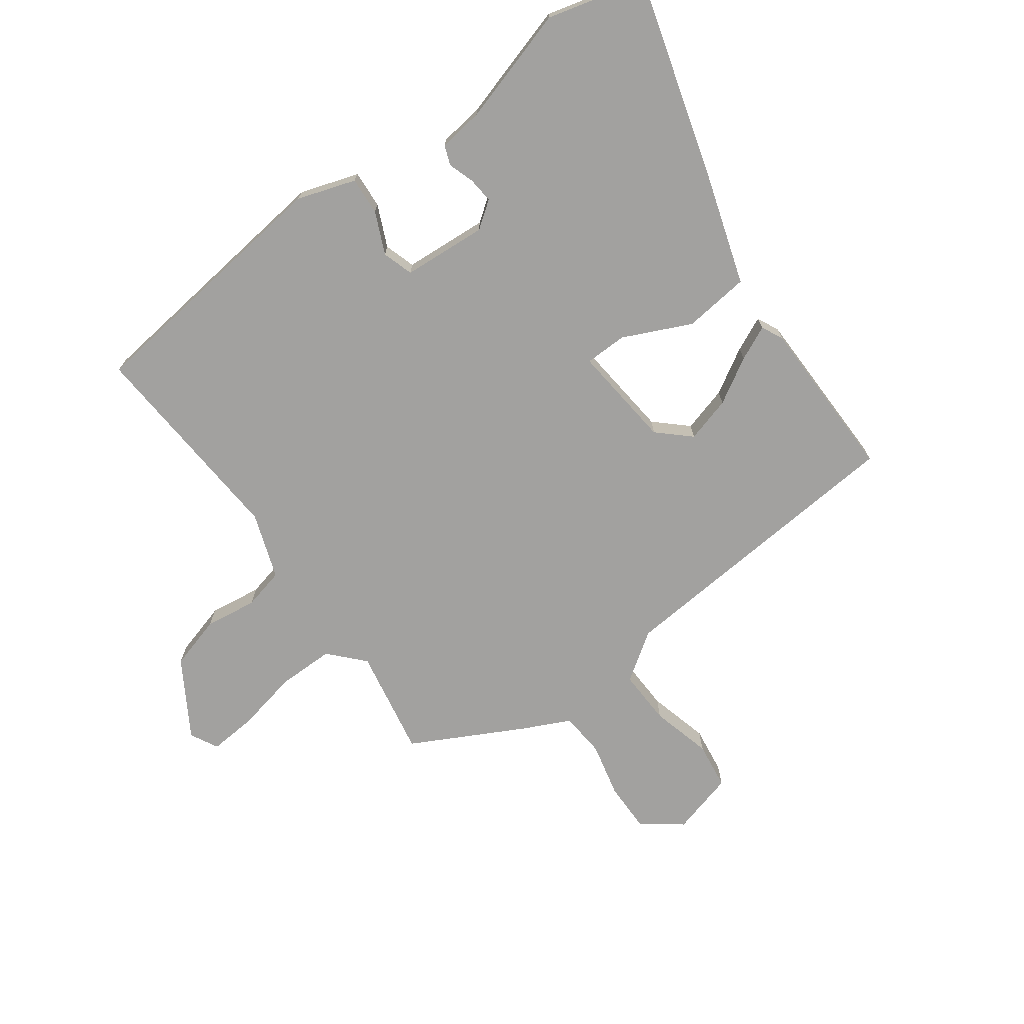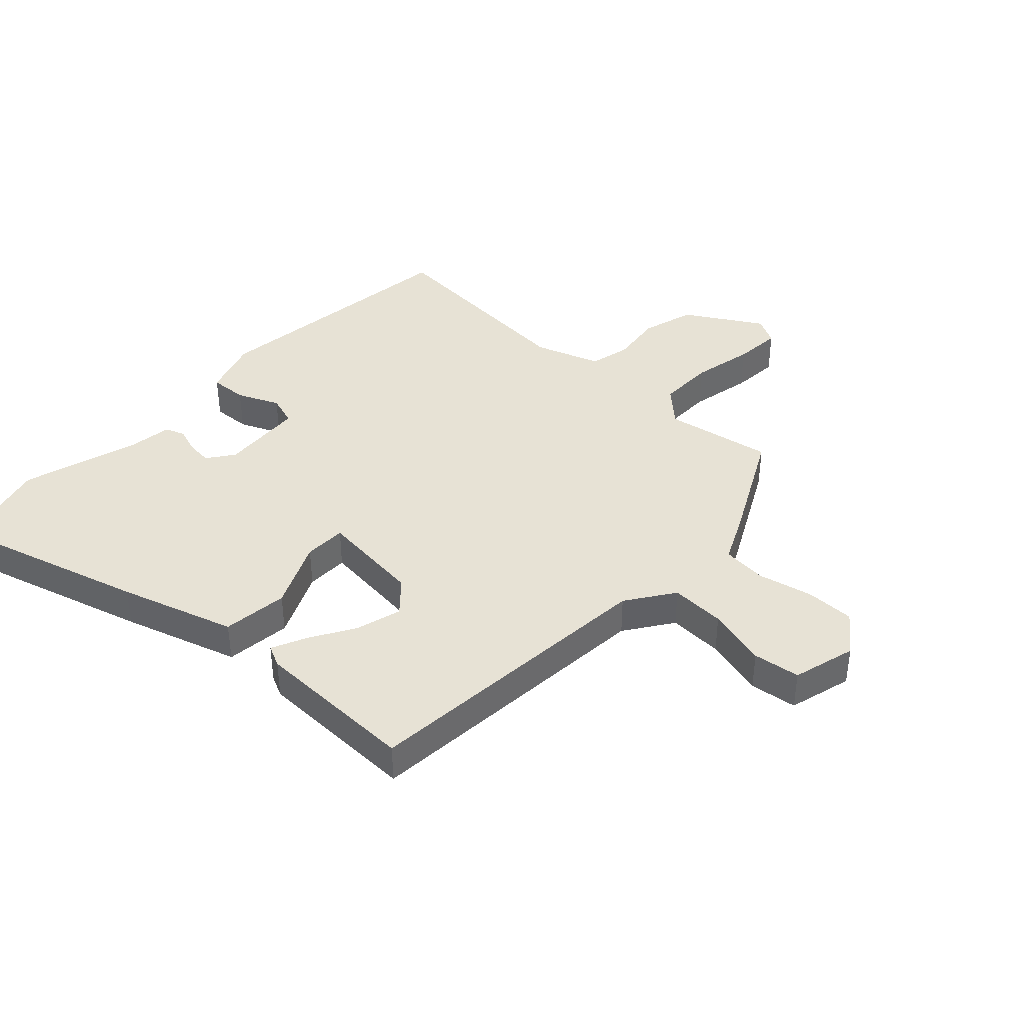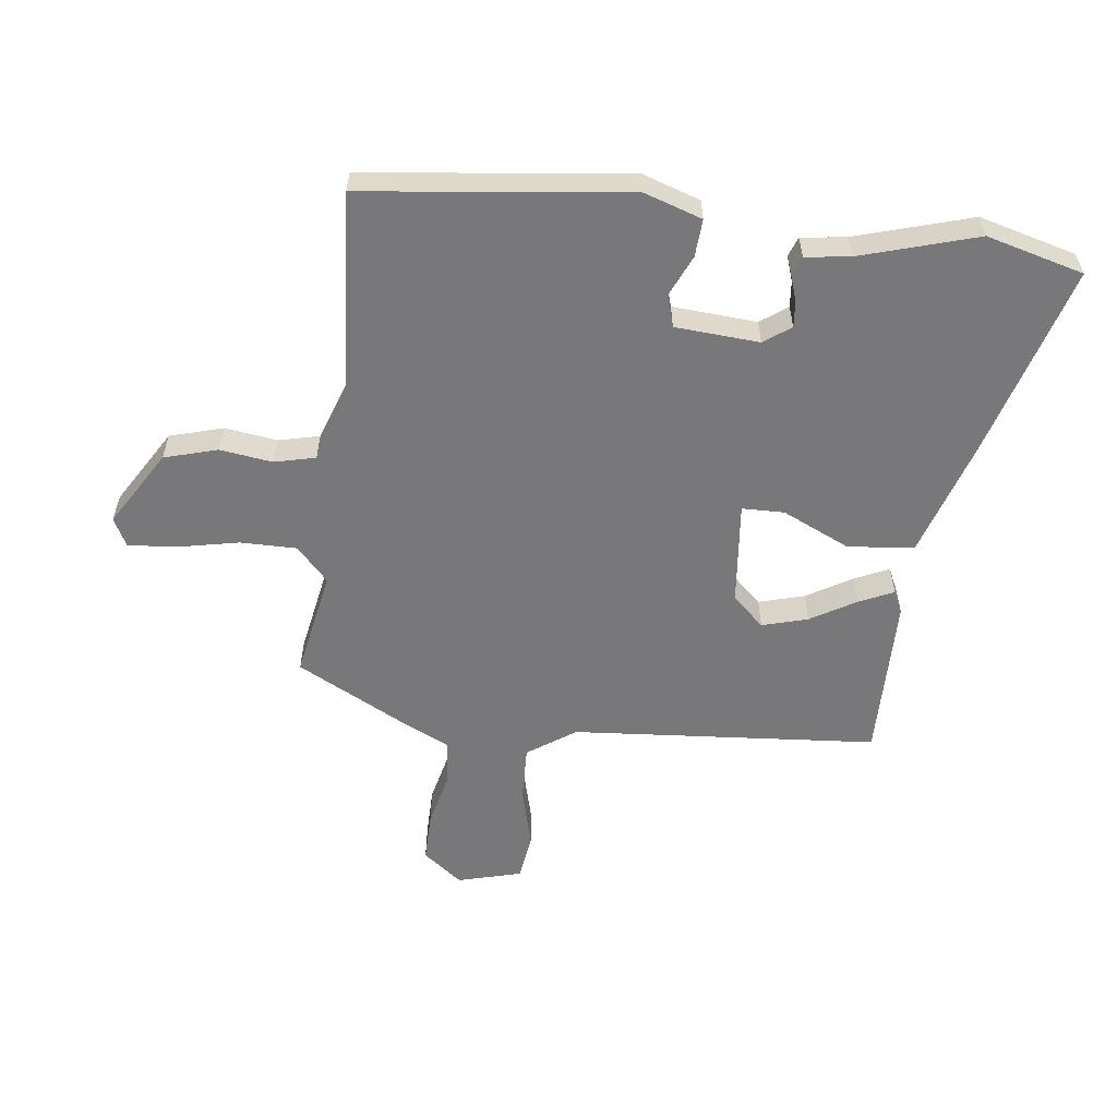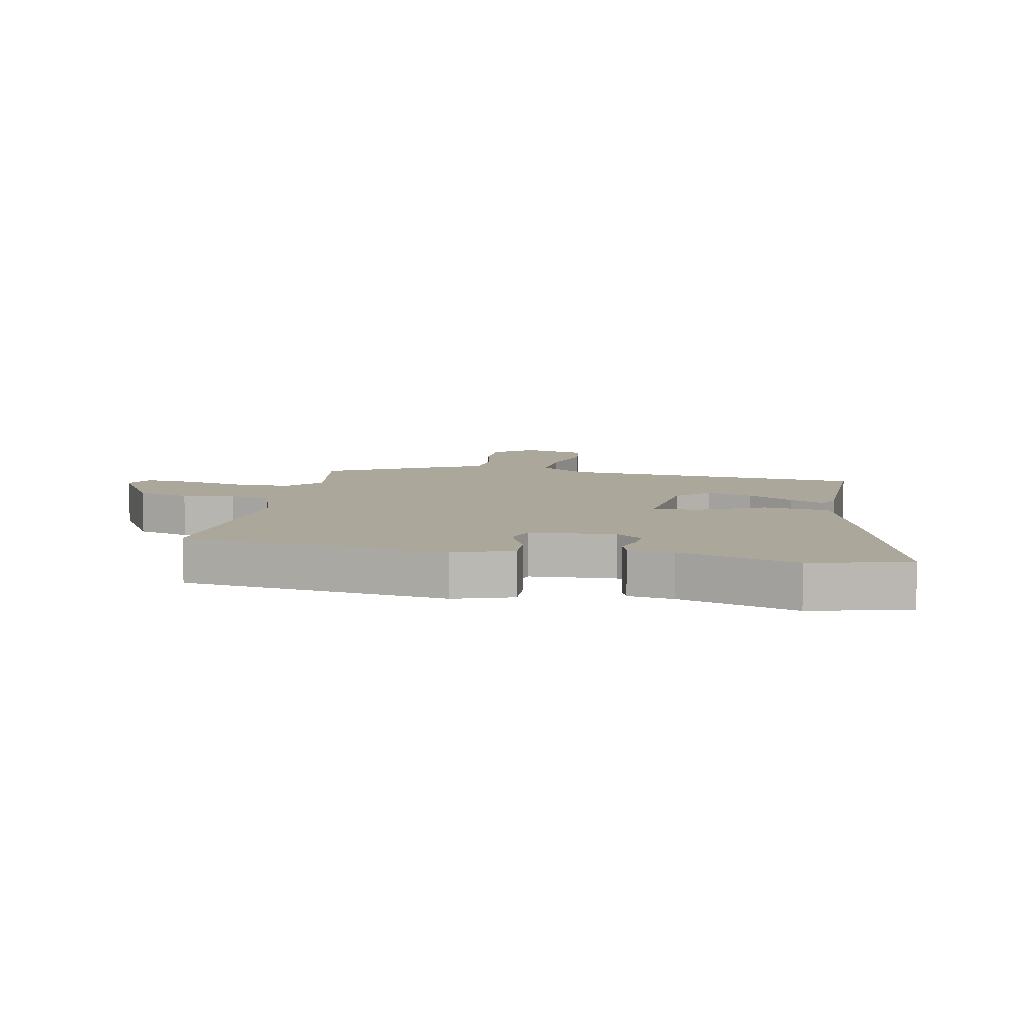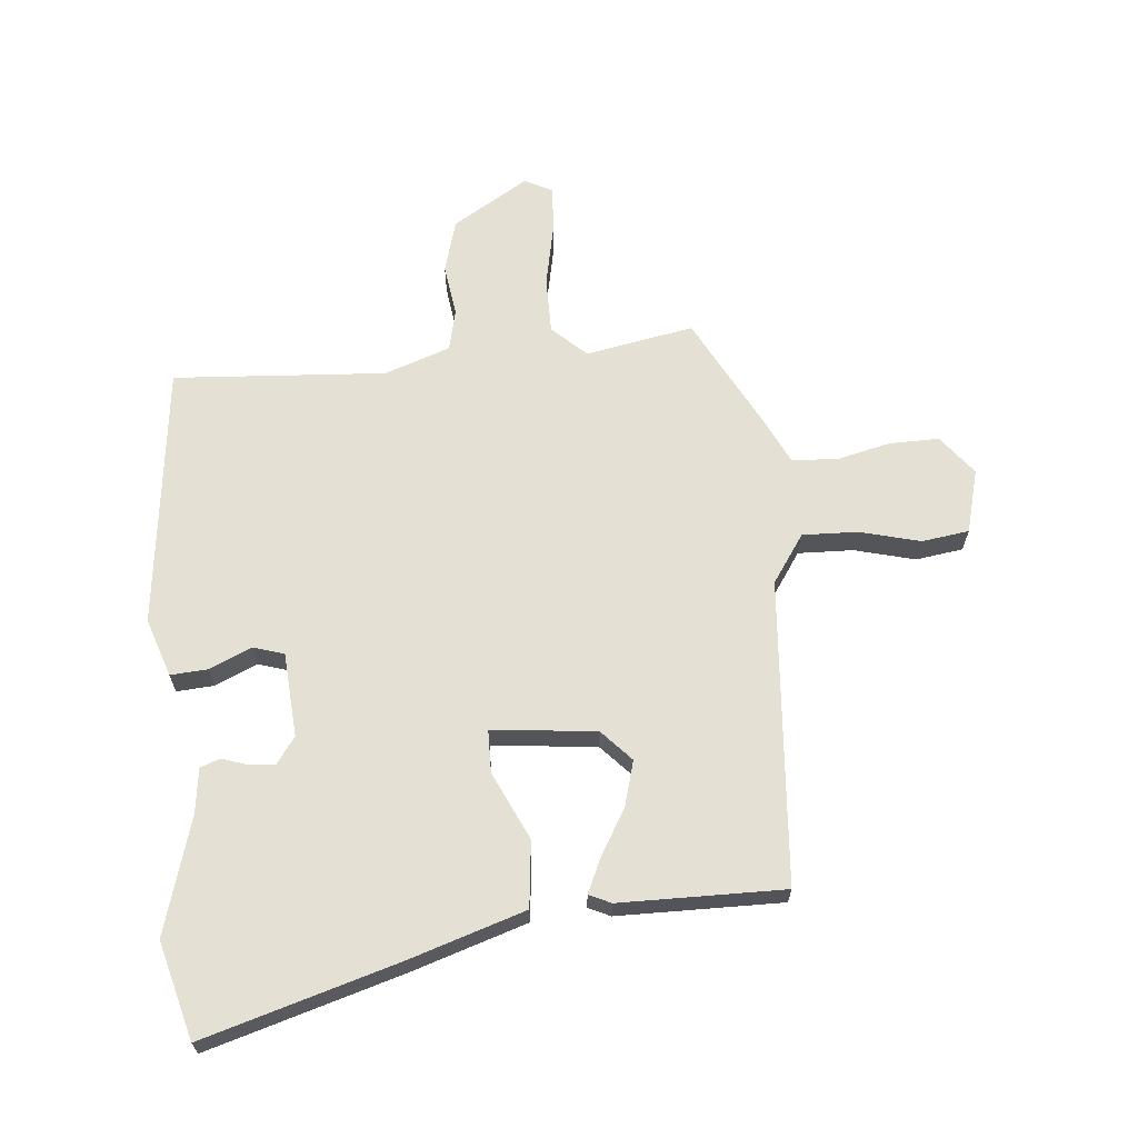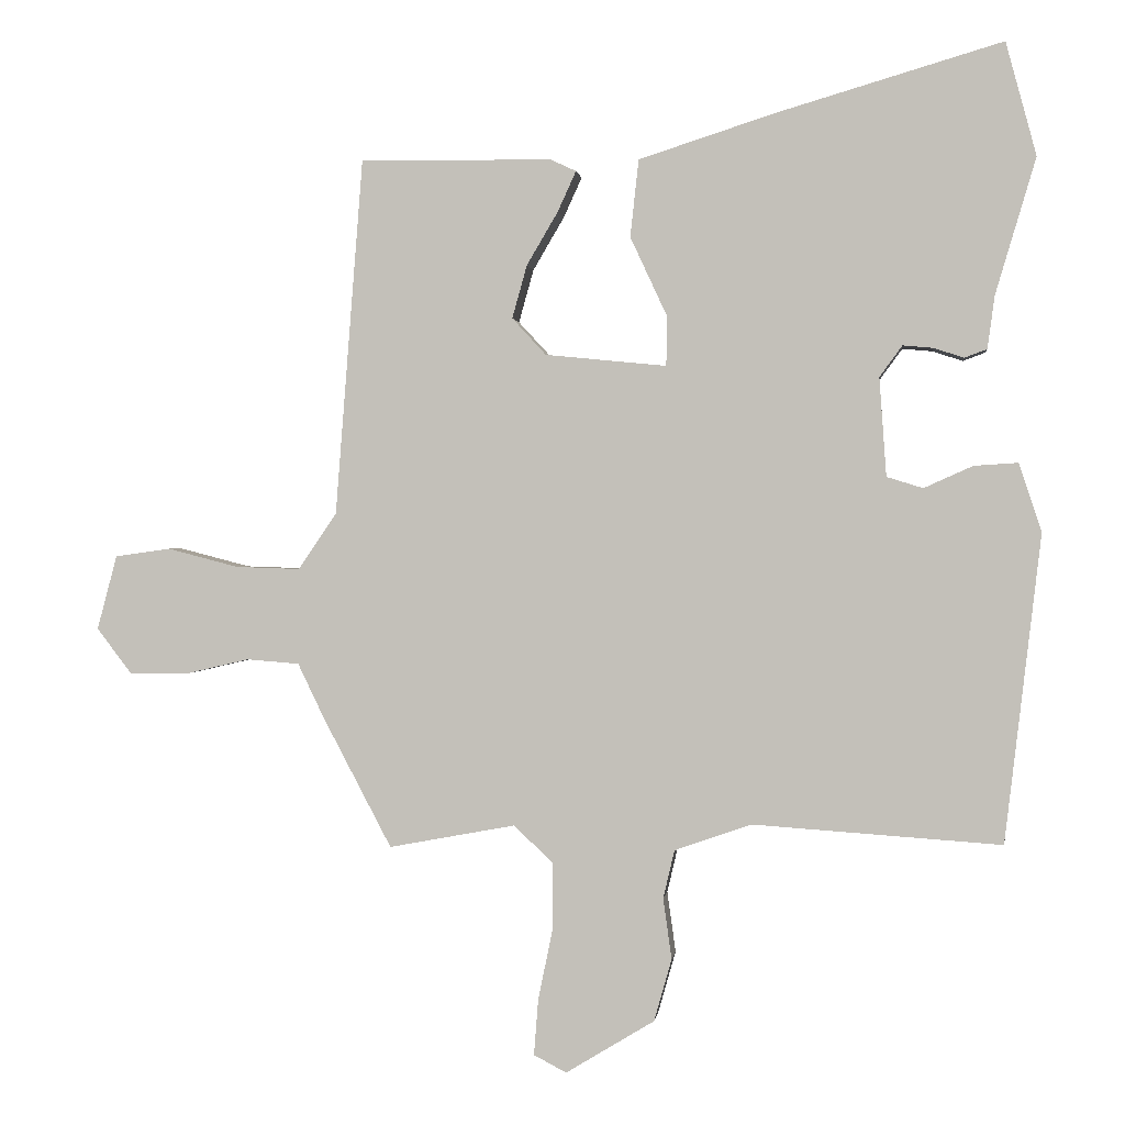
<metadata>
{"format":"obj","ext":"obj","renderer":"f3d","projection":"perspective","resolution":1024,"background":"white","views":[{"elev":-72.2,"azim":-53.8,"up":"+Y"},{"elev":40.4,"azim":43.4,"up":"+Y"},{"elev":-57.6,"azim":-96.9,"up":"+Y"},{"elev":8.1,"azim":-78.4,"up":"+Y"},{"elev":65.6,"azim":-5.3,"up":"+Y"},{"elev":0.6,"azim":-173.0,"up":"+Z"}]}
</metadata>
<code>
v 0.399 0.07 -0.507
v 0.221 0.07 -0.474
v 0.165 0.07 -0.526
v 0.165 0.07 -0.619
v 0.186 0.07 -0.721
v 0.192 0.07 -0.8
v 0.146 0.07 -0.824
v 0.021 0.07 -0.748
v -0.004 0.07 -0.66
v 0.008 0.07 -0.574
v -0.008 0.07 -0.506
v -0.116 0.07 -0.468
v -0.467 0.07 -0.492
v -0.518 0.07 -0.057
v -0.486 0.07 0.039
v -0.424 0.07 0.035
v -0.355 0.07 0.004
v -0.304 0.07 0.02
v -0.294 0.07 0.159
v -0.326 0.07 0.203
v -0.369 0.07 0.199
v -0.411 0.07 0.185
v -0.443 0.07 0.197
v -0.453 0.07 0.271
v -0.51 0.07 0.463
v -0.467 0.07 0.623
v -0.147 0.07 0.529
v 0.043 0.07 0.468
v 0.055 0.07 0.359
v 0.003 0.07 0.247
v 0.004 0.07 0.177
v 0.175 0.07 0.194
v 0.223 0.07 0.246
v 0.202 0.07 0.321
v 0.158 0.07 0.396
v 0.132 0.07 0.453
v 0.168 0.07 0.47
v 0.439 0.07 0.473
v 0.478 0.07 -0.031
v 0.532 0.07 -0.11
v 0.623 0.07 -0.107
v 0.723 0.07 -0.081
v 0.801 0.07 -0.092
v 0.829 0.07 -0.197
v 0.779 0.07 -0.262
v 0.697 0.07 -0.261
v 0.607 0.07 -0.24
v 0.533 0.07 -0.246
v 0.496 0.07 -0.323
v 0.399 0 -0.507
v 0.221 0 -0.474
v 0.165 0 -0.526
v 0.165 0 -0.619
v 0.186 0 -0.721
v 0.192 0 -0.8
v 0.146 0 -0.824
v 0.021 0 -0.748
v -0.004 0 -0.66
v 0.008 0 -0.574
v -0.008 0 -0.506
v -0.116 0 -0.468
v -0.467 0 -0.492
v -0.518 0 -0.057
v -0.486 0 0.039
v -0.424 0 0.035
v -0.355 0 0.004
v -0.304 0 0.02
v -0.294 0 0.159
v -0.326 0 0.203
v -0.369 0 0.199
v -0.411 0 0.185
v -0.443 0 0.197
v -0.453 0 0.271
v -0.51 0 0.463
v -0.467 0 0.623
v -0.147 0 0.529
v 0.043 0 0.468
v 0.055 0 0.359
v 0.003 0 0.247
v 0.004 0 0.177
v 0.175 0 0.194
v 0.223 0 0.246
v 0.202 0 0.321
v 0.158 0 0.396
v 0.132 0 0.453
v 0.168 0 0.47
v 0.439 0 0.473
v 0.478 0 -0.031
v 0.532 0 -0.11
v 0.623 0 -0.107
v 0.723 0 -0.081
v 0.801 0 -0.092
v 0.829 0 -0.197
v 0.779 0 -0.262
v 0.697 0 -0.261
v 0.607 0 -0.24
v 0.533 0 -0.246
v 0.496 0 -0.323
f 48 49 1 2
f 44 45 46 47
f 44 47 48
f 41 42 43 44
f 40 41 44 48
f 39 40 48 2
f 34 35 36 37
f 33 34 37 38
f 32 33 38 39
f 27 28 29 30
f 27 30 31
f 24 25 26 27
f 24 27 31
f 21 22 23 24
f 20 21 24
f 20 24 31
f 19 20 31
f 18 19 31
f 14 15 16 17
f 12 13 14 17
f 11 12 17 18
f 7 8 9 10
f 7 10 11
f 4 5 6 7
f 3 4 7 11
f 18 31 32 39
f 11 18 39
f 2 3 11 39
f 51 50 98 97
f 96 95 94 93
f 97 96 93
f 93 92 91 90
f 97 93 90 89
f 51 97 89 88
f 86 85 84 83
f 87 86 83 82
f 88 87 82 81
f 79 78 77 76
f 80 79 76
f 76 75 74 73
f 80 76 73
f 73 72 71 70
f 73 70 69
f 80 73 69
f 80 69 68
f 80 68 67
f 66 65 64 63
f 66 63 62 61
f 67 66 61 60
f 59 58 57 56
f 60 59 56
f 56 55 54 53
f 60 56 53 52
f 88 81 80 67
f 88 67 60
f 88 60 52 51
f 1 50 51 2
f 2 51 52 3
f 3 52 53 4
f 4 53 54 5
f 5 54 55 6
f 6 55 56 7
f 7 56 57 8
f 8 57 58 9
f 9 58 59 10
f 10 59 60 11
f 11 60 61 12
f 12 61 62 13
f 13 62 63 14
f 14 63 64 15
f 15 64 65 16
f 16 65 66 17
f 17 66 67 18
f 18 67 68 19
f 19 68 69 20
f 20 69 70 21
f 21 70 71 22
f 22 71 72 23
f 23 72 73 24
f 24 73 74 25
f 25 74 75 26
f 26 75 76 27
f 27 76 77 28
f 28 77 78 29
f 29 78 79 30
f 30 79 80 31
f 31 80 81 32
f 32 81 82 33
f 33 82 83 34
f 34 83 84 35
f 35 84 85 36
f 36 85 86 37
f 37 86 87 38
f 38 87 88 39
f 39 88 89 40
f 40 89 90 41
f 41 90 91 42
f 42 91 92 43
f 43 92 93 44
f 44 93 94 45
f 45 94 95 46
f 46 95 96 47
f 47 96 97 48
f 48 97 98 49
f 49 98 50 1

</code>
